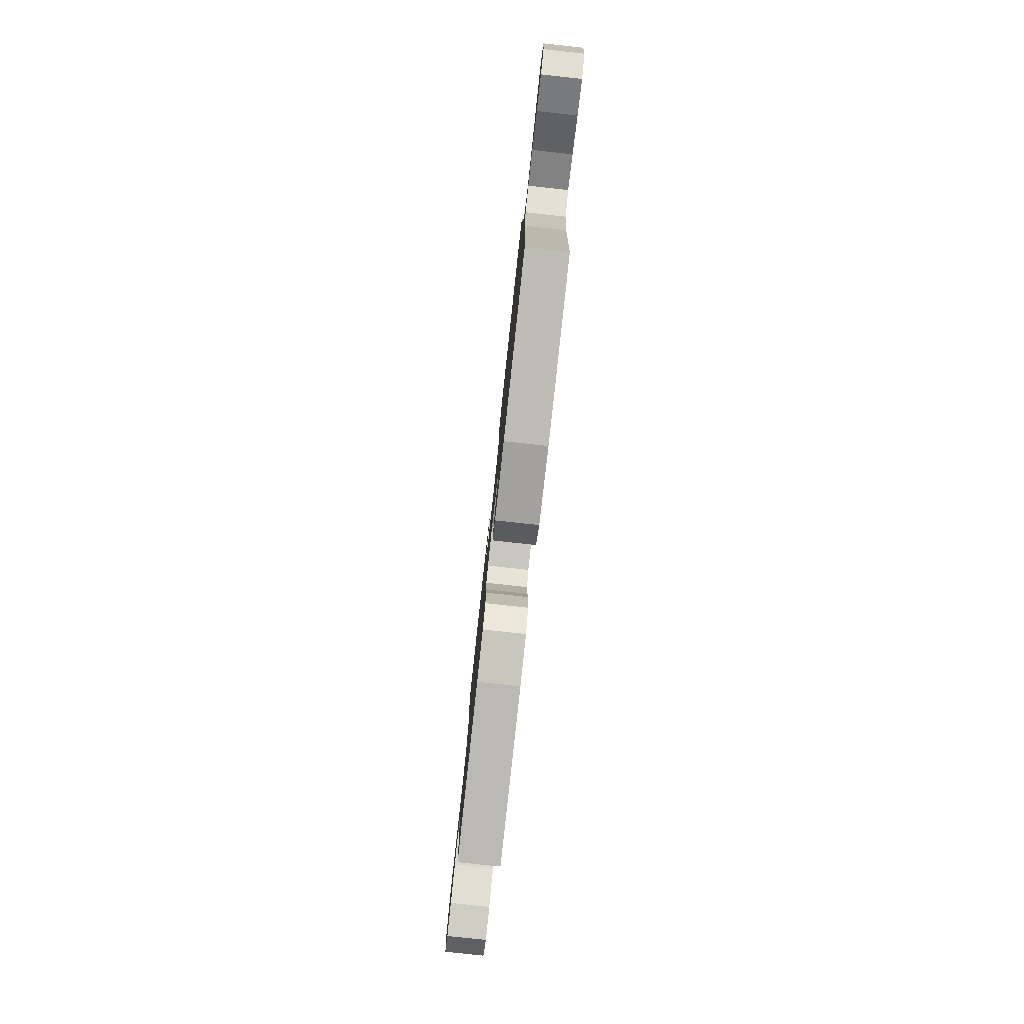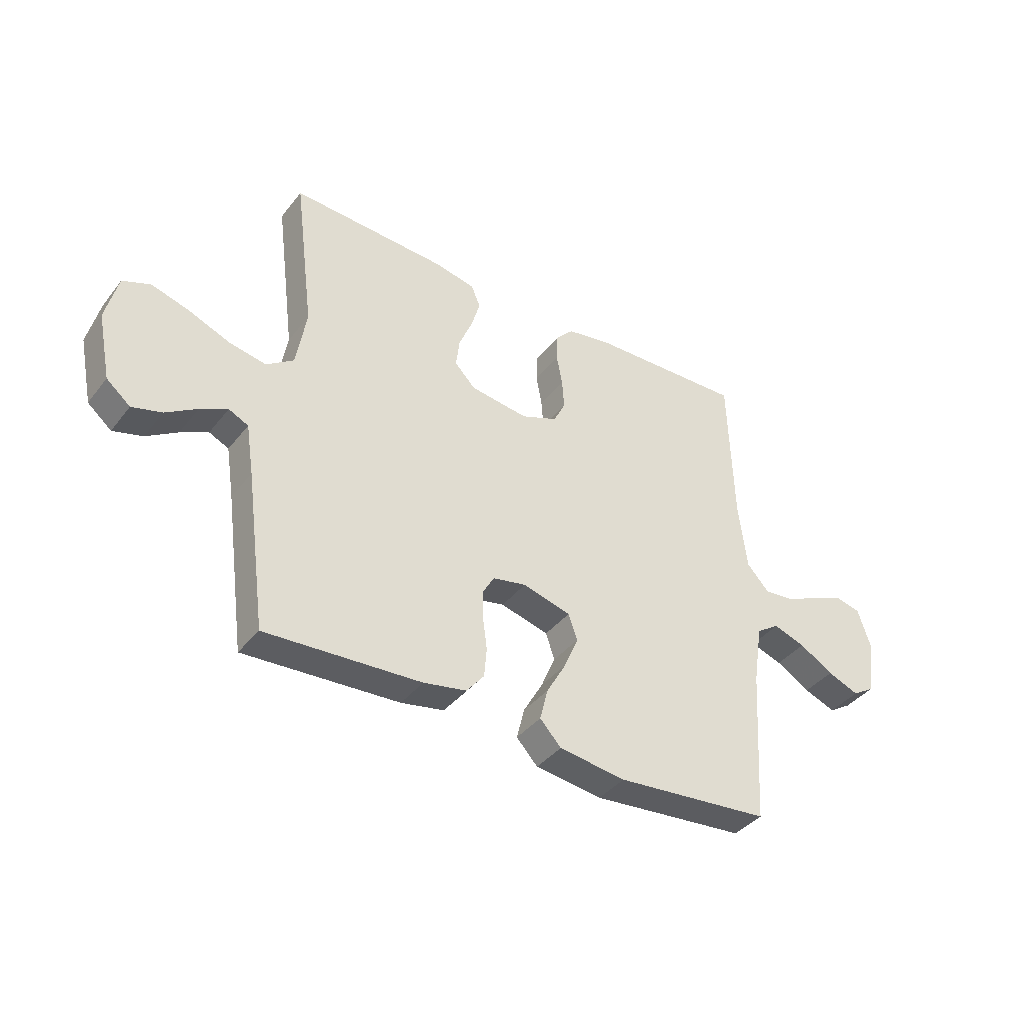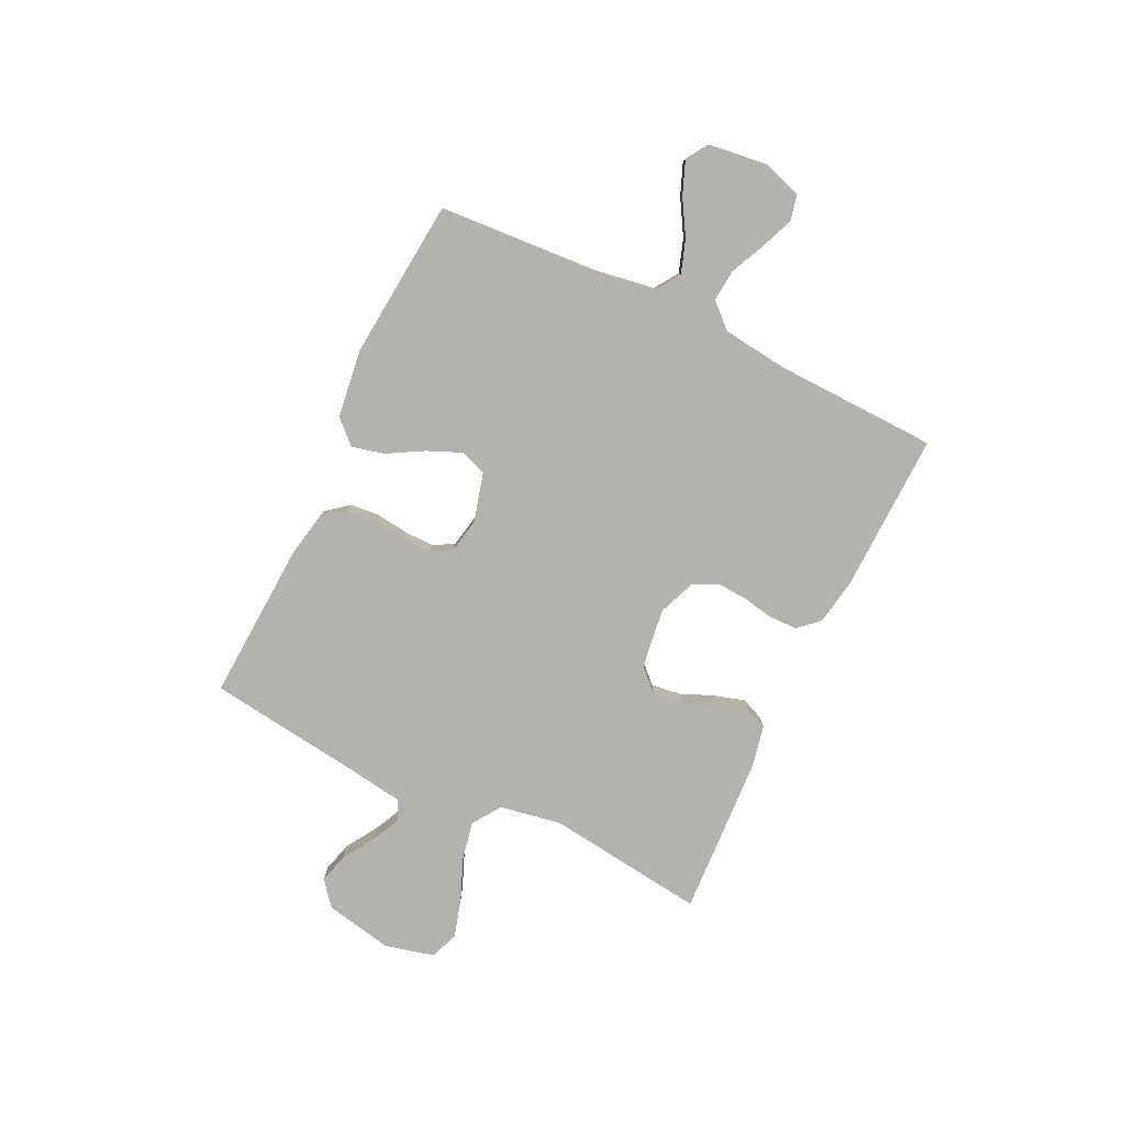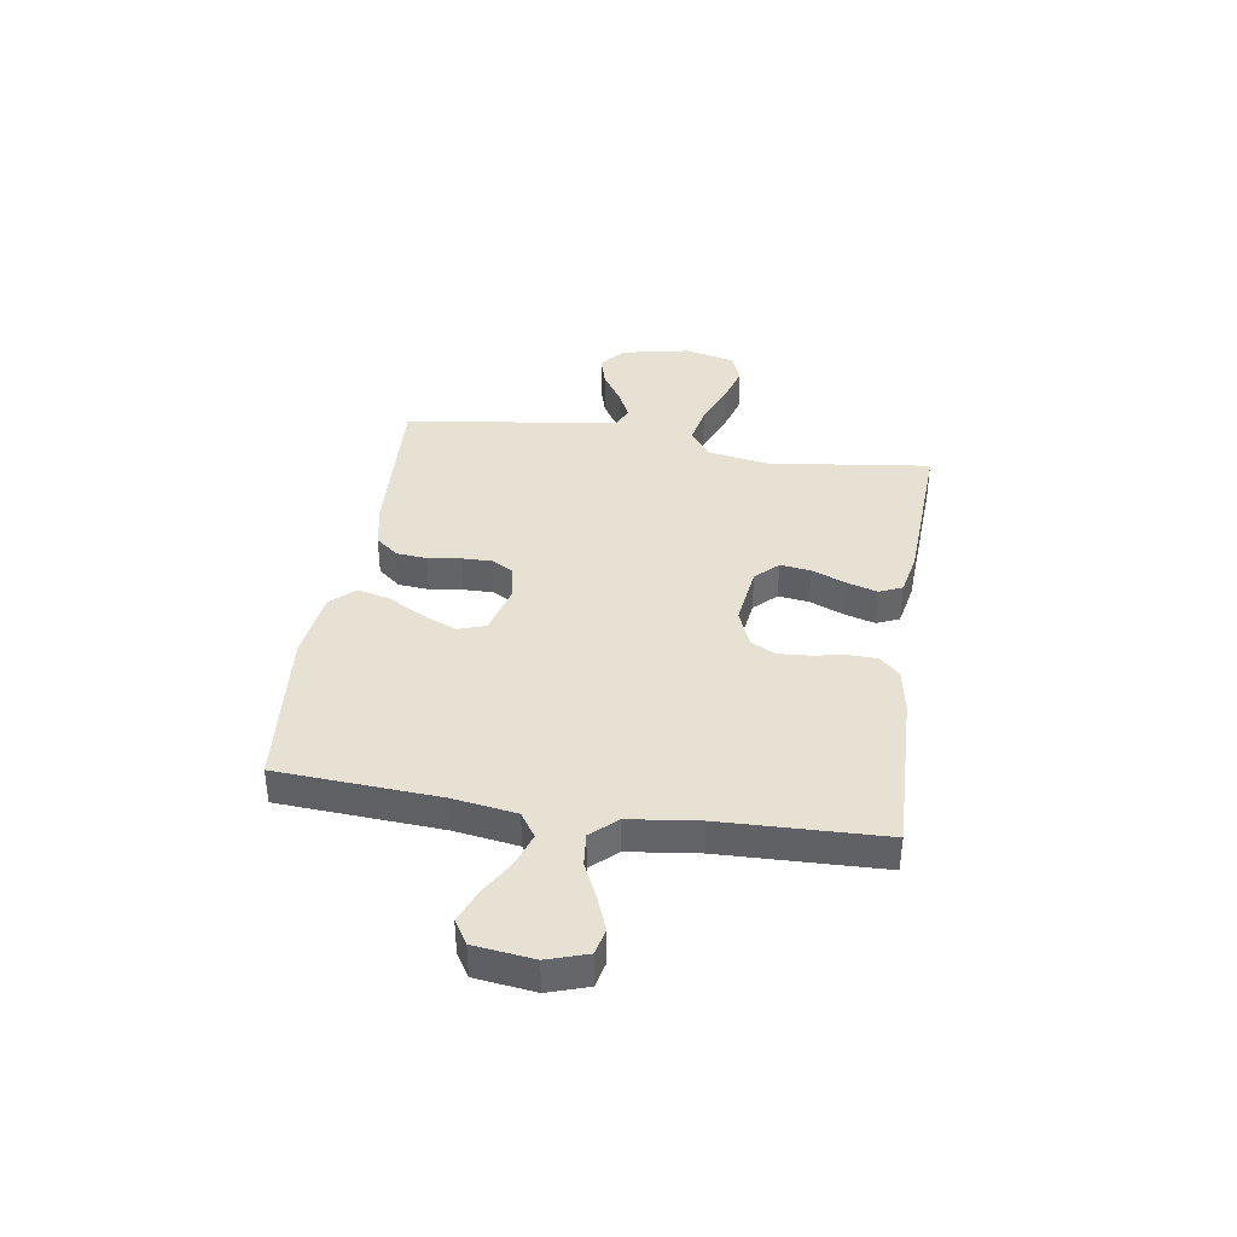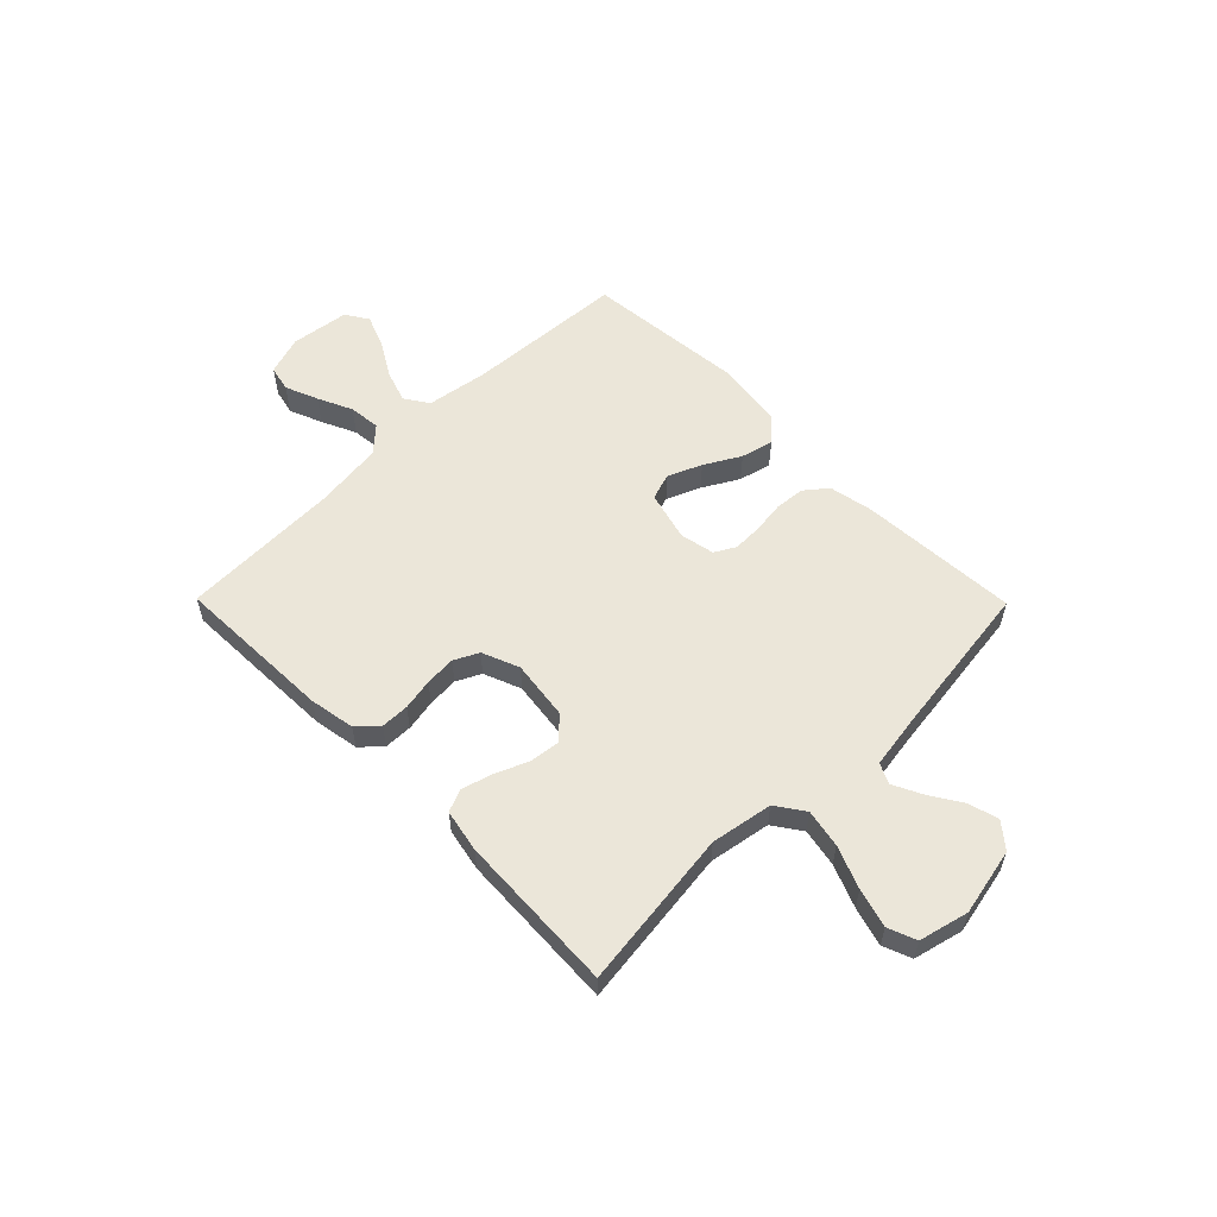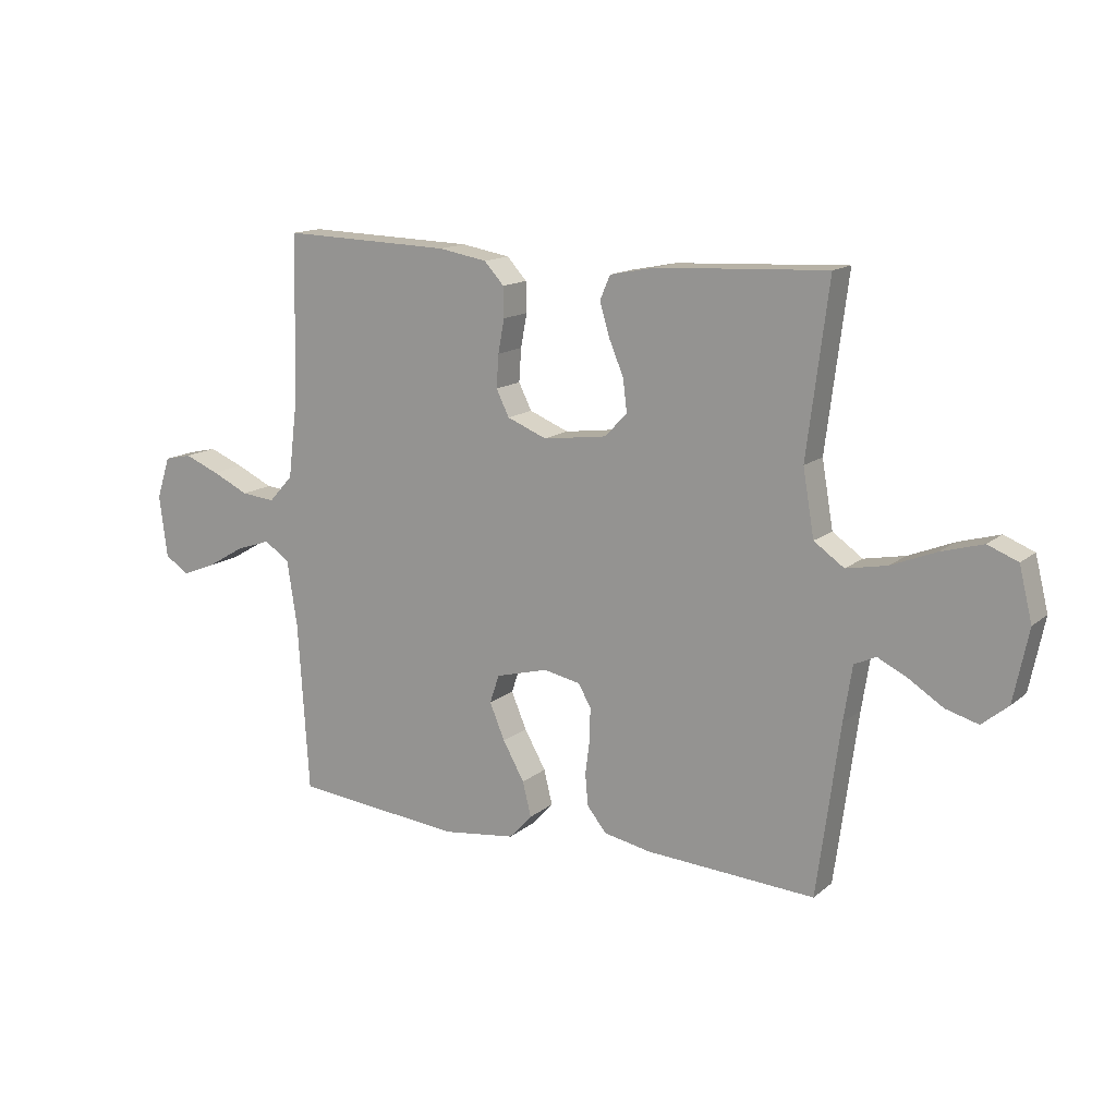
<metadata>
{"format":"obj","ext":"obj","renderer":"f3d","projection":"perspective","resolution":1024,"background":"white","views":[{"elev":-79.6,"azim":-96.2,"up":"+Z"},{"elev":-39.1,"azim":146.1,"up":"+Z"},{"elev":-79.7,"azim":-115.6,"up":"+Y"},{"elev":38.7,"azim":-81.3,"up":"+Y"},{"elev":56.8,"azim":45.4,"up":"+Y"},{"elev":14.3,"azim":31.0,"up":"+Z"}]}
</metadata>
<code>
v -0.5 0.07 -0.5
v -0.519 0.07 -0.2
v -0.537 0.07 -0.083
v -0.582 0.07 -0.053
v -0.644 0.07 -0.074
v -0.71 0.07 -0.113
v -0.771 0.07 -0.137
v -0.814 0.07 -0.11
v -0.828 0.07 0
v -0.804 0.07 0.074
v -0.755 0.07 0.085
v -0.693 0.07 0.06
v -0.628 0.07 0.03
v -0.568 0.07 0.024
v -0.525 0.07 0.071
v -0.509 0.07 0.2
v -0.5 0.07 0.5
v -0.2 0.07 0.491
v -0.114 0.07 0.476
v -0.079 0.07 0.438
v -0.078 0.07 0.385
v -0.089 0.07 0.326
v -0.093 0.07 0.268
v -0.07 0.07 0.222
v 0 0.07 0.194
v 0.112 0.07 0.209
v 0.152 0.07 0.25
v 0.145 0.07 0.307
v 0.119 0.07 0.369
v 0.102 0.07 0.427
v 0.12 0.07 0.469
v 0.2 0.07 0.485
v 0.5 0.07 0.5
v 0.462 0.07 0.2
v 0.482 0.07 0.084
v 0.535 0.07 0.047
v 0.607 0.07 0.061
v 0.686 0.07 0.093
v 0.759 0.07 0.114
v 0.812 0.07 0.093
v 0.835 0.07 0
v 0.809 0.07 -0.127
v 0.763 0.07 -0.165
v 0.706 0.07 -0.149
v 0.646 0.07 -0.111
v 0.593 0.07 -0.085
v 0.555 0.07 -0.103
v 0.54 0.07 -0.2
v 0.5 0.07 -0.5
v 0.2 0.07 -0.483
v 0.117 0.07 -0.467
v 0.083 0.07 -0.425
v 0.078 0.07 -0.369
v 0.086 0.07 -0.308
v 0.087 0.07 -0.252
v 0.065 0.07 -0.213
v 0 0.07 -0.2
v -0.093 0.07 -0.225
v -0.11 0.07 -0.275
v -0.083 0.07 -0.339
v -0.045 0.07 -0.406
v -0.03 0.07 -0.467
v -0.071 0.07 -0.511
v -0.2 0.07 -0.528
v -0.5 0 -0.5
v -0.519 0 -0.2
v -0.537 0 -0.083
v -0.582 0 -0.053
v -0.644 0 -0.074
v -0.71 0 -0.113
v -0.771 0 -0.137
v -0.814 0 -0.11
v -0.828 0 0
v -0.804 0 0.074
v -0.755 0 0.085
v -0.693 0 0.06
v -0.628 0 0.03
v -0.568 0 0.024
v -0.525 0 0.071
v -0.509 0 0.2
v -0.5 0 0.5
v -0.2 0 0.491
v -0.114 0 0.476
v -0.079 0 0.438
v -0.078 0 0.385
v -0.089 0 0.326
v -0.093 0 0.268
v -0.07 0 0.222
v 0 0 0.194
v 0.112 0 0.209
v 0.152 0 0.25
v 0.145 0 0.307
v 0.119 0 0.369
v 0.102 0 0.427
v 0.12 0 0.469
v 0.2 0 0.485
v 0.5 0 0.5
v 0.462 0 0.2
v 0.482 0 0.084
v 0.535 0 0.047
v 0.607 0 0.061
v 0.686 0 0.093
v 0.759 0 0.114
v 0.812 0 0.093
v 0.835 0 0
v 0.809 0 -0.127
v 0.763 0 -0.165
v 0.706 0 -0.149
v 0.646 0 -0.111
v 0.593 0 -0.085
v 0.555 0 -0.103
v 0.54 0 -0.2
v 0.5 0 -0.5
v 0.2 0 -0.483
v 0.117 0 -0.467
v 0.083 0 -0.425
v 0.078 0 -0.369
v 0.086 0 -0.308
v 0.087 0 -0.252
v 0.065 0 -0.213
v 0 0 -0.2
v -0.093 0 -0.225
v -0.11 0 -0.275
v -0.083 0 -0.339
v -0.045 0 -0.406
v -0.03 0 -0.467
v -0.071 0 -0.511
v -0.2 0 -0.528
f 63 64 1 2
f 60 61 62 63
f 59 60 63 2
f 58 59 2 3
f 57 58 3 4
f 56 57 4
f 51 52 53 54
f 51 54 55
f 48 49 50 51
f 47 48 51 55
f 46 47 55 56
f 42 43 44 45
f 42 45 46
f 41 42 46
f 37 38 39 40
f 36 37 40 41
f 31 32 33 34
f 31 34 35
f 28 29 30 31
f 28 31 35
f 27 28 35 36
f 19 20 21 22
f 19 22 23
f 16 17 18 19
f 15 16 19 23
f 14 15 23 24
f 10 11 12 13
f 8 9 10 13
f 8 13 14
f 5 6 7 8
f 4 5 8 14
f 36 41 46 56
f 26 27 36 56
f 25 26 56 4
f 4 14 24 25
f 66 65 128 127
f 127 126 125 124
f 66 127 124 123
f 67 66 123 122
f 68 67 122 121
f 68 121 120
f 118 117 116 115
f 119 118 115
f 115 114 113 112
f 119 115 112 111
f 120 119 111 110
f 109 108 107 106
f 110 109 106
f 110 106 105
f 104 103 102 101
f 105 104 101 100
f 98 97 96 95
f 99 98 95
f 95 94 93 92
f 99 95 92
f 100 99 92 91
f 86 85 84 83
f 87 86 83
f 83 82 81 80
f 87 83 80 79
f 88 87 79 78
f 77 76 75 74
f 77 74 73 72
f 78 77 72
f 72 71 70 69
f 78 72 69 68
f 120 110 105 100
f 120 100 91 90
f 68 120 90 89
f 89 88 78 68
f 1 65 66 2
f 2 66 67 3
f 3 67 68 4
f 4 68 69 5
f 5 69 70 6
f 6 70 71 7
f 7 71 72 8
f 8 72 73 9
f 9 73 74 10
f 10 74 75 11
f 11 75 76 12
f 12 76 77 13
f 13 77 78 14
f 14 78 79 15
f 15 79 80 16
f 16 80 81 17
f 17 81 82 18
f 18 82 83 19
f 19 83 84 20
f 20 84 85 21
f 21 85 86 22
f 22 86 87 23
f 23 87 88 24
f 24 88 89 25
f 25 89 90 26
f 26 90 91 27
f 27 91 92 28
f 28 92 93 29
f 29 93 94 30
f 30 94 95 31
f 31 95 96 32
f 32 96 97 33
f 33 97 98 34
f 34 98 99 35
f 35 99 100 36
f 36 100 101 37
f 37 101 102 38
f 38 102 103 39
f 39 103 104 40
f 40 104 105 41
f 41 105 106 42
f 42 106 107 43
f 43 107 108 44
f 44 108 109 45
f 45 109 110 46
f 46 110 111 47
f 47 111 112 48
f 48 112 113 49
f 49 113 114 50
f 50 114 115 51
f 51 115 116 52
f 52 116 117 53
f 53 117 118 54
f 54 118 119 55
f 55 119 120 56
f 56 120 121 57
f 57 121 122 58
f 58 122 123 59
f 59 123 124 60
f 60 124 125 61
f 61 125 126 62
f 62 126 127 63
f 63 127 128 64
f 64 128 65 1

</code>
